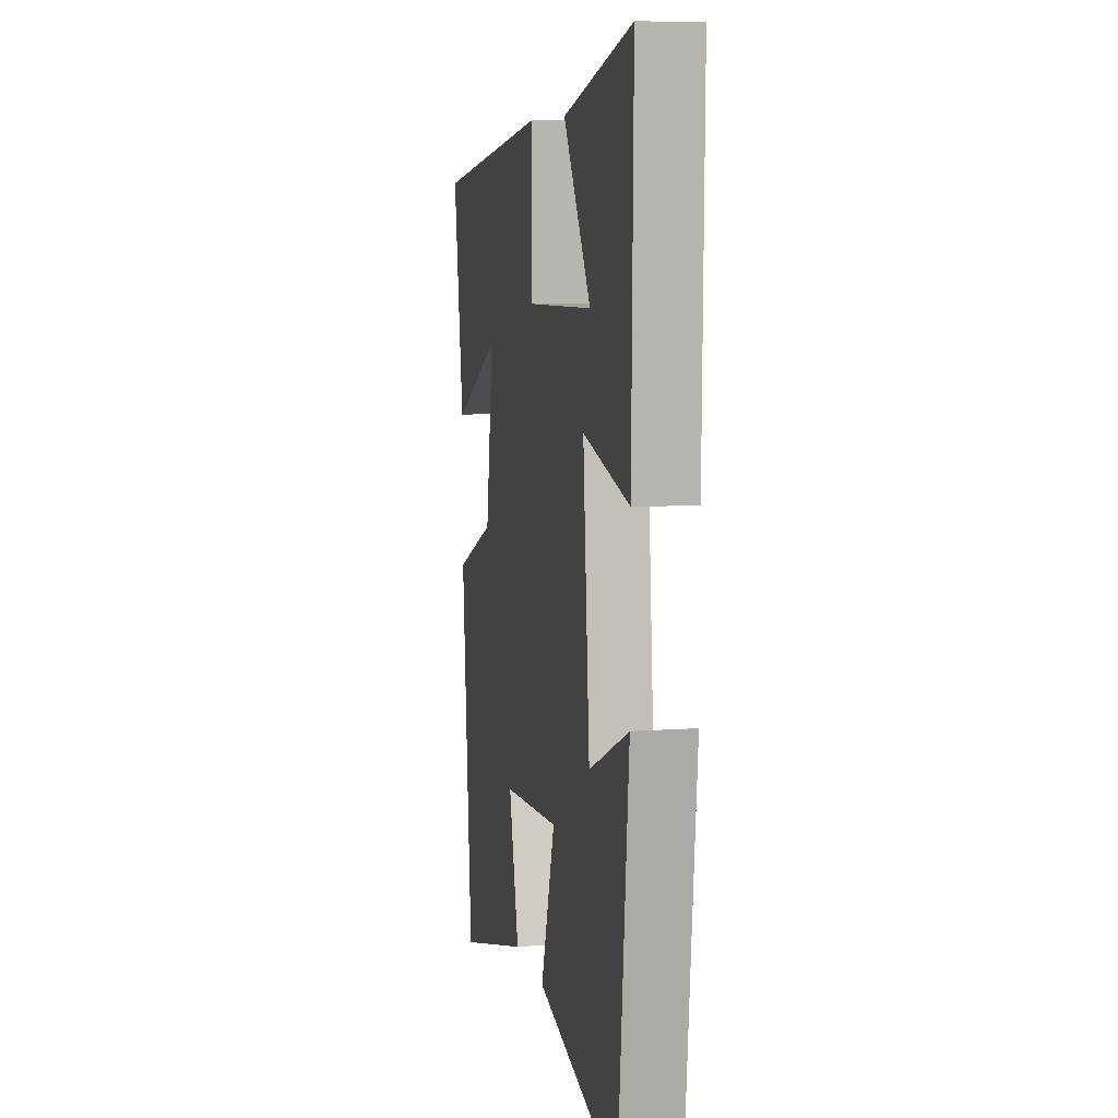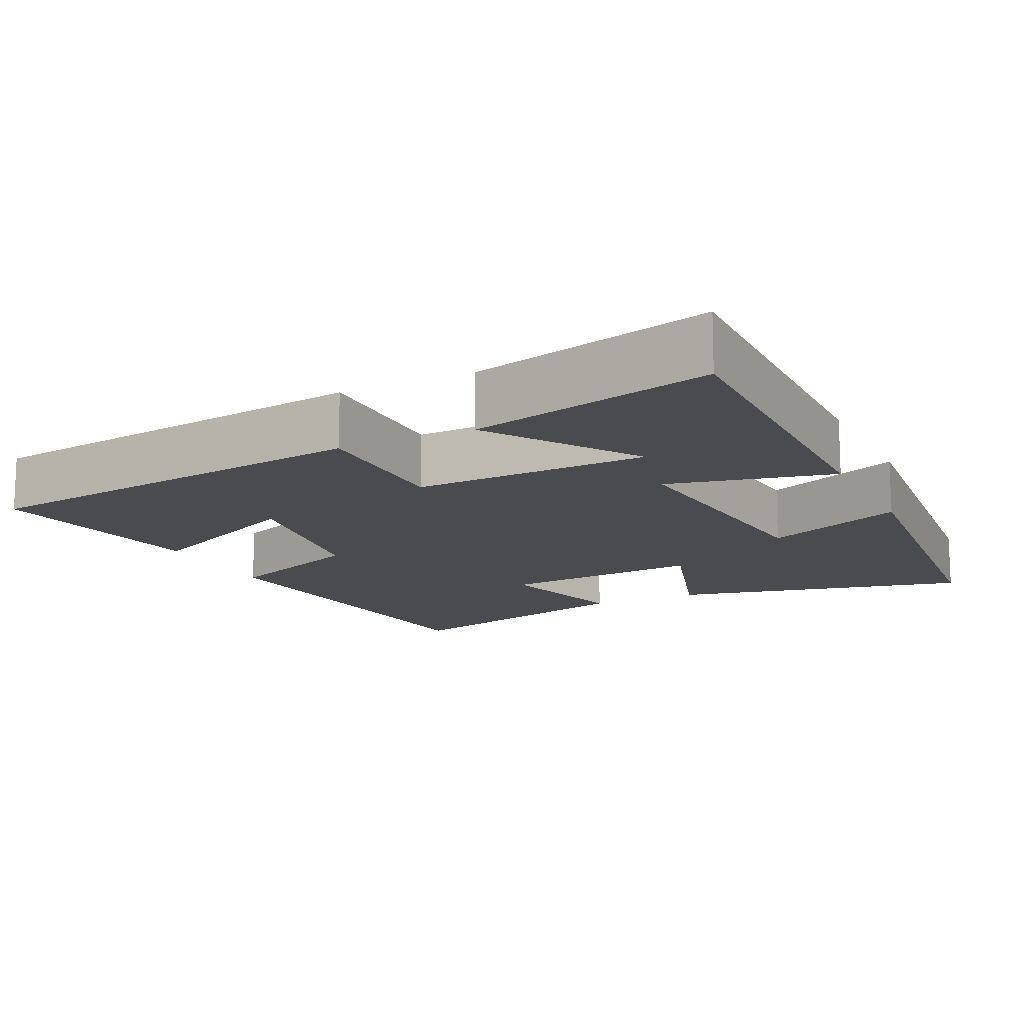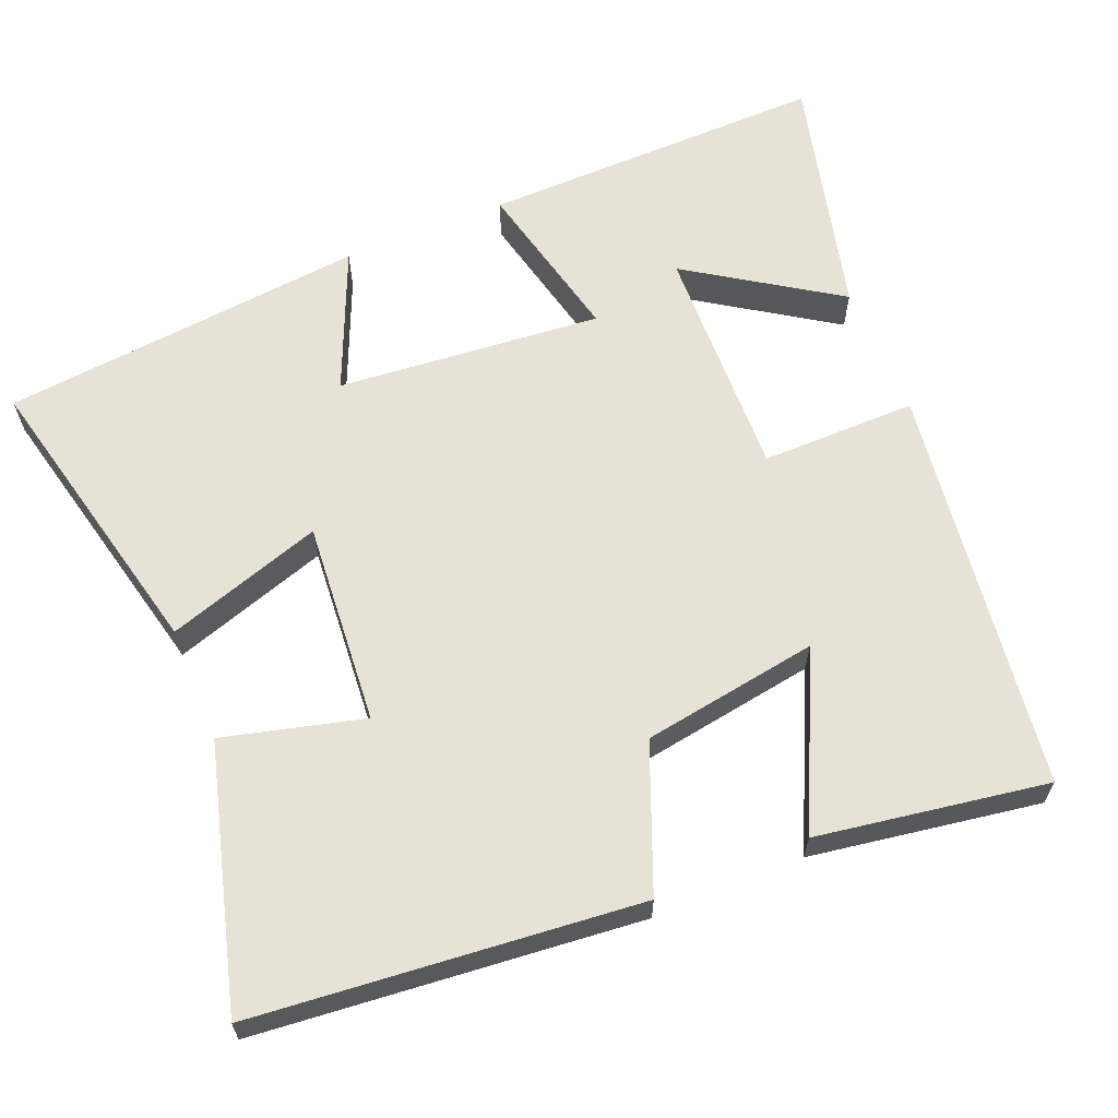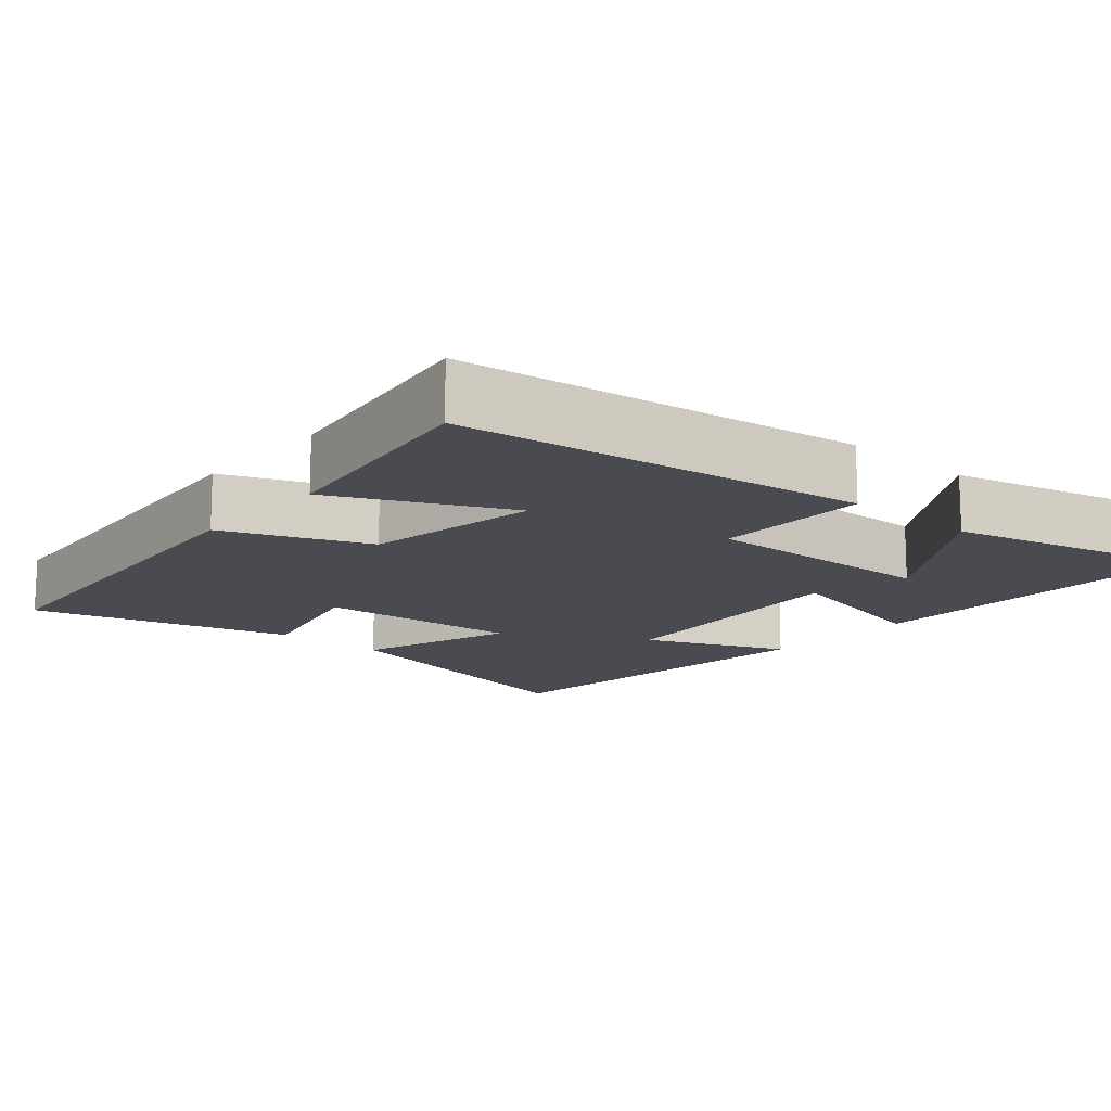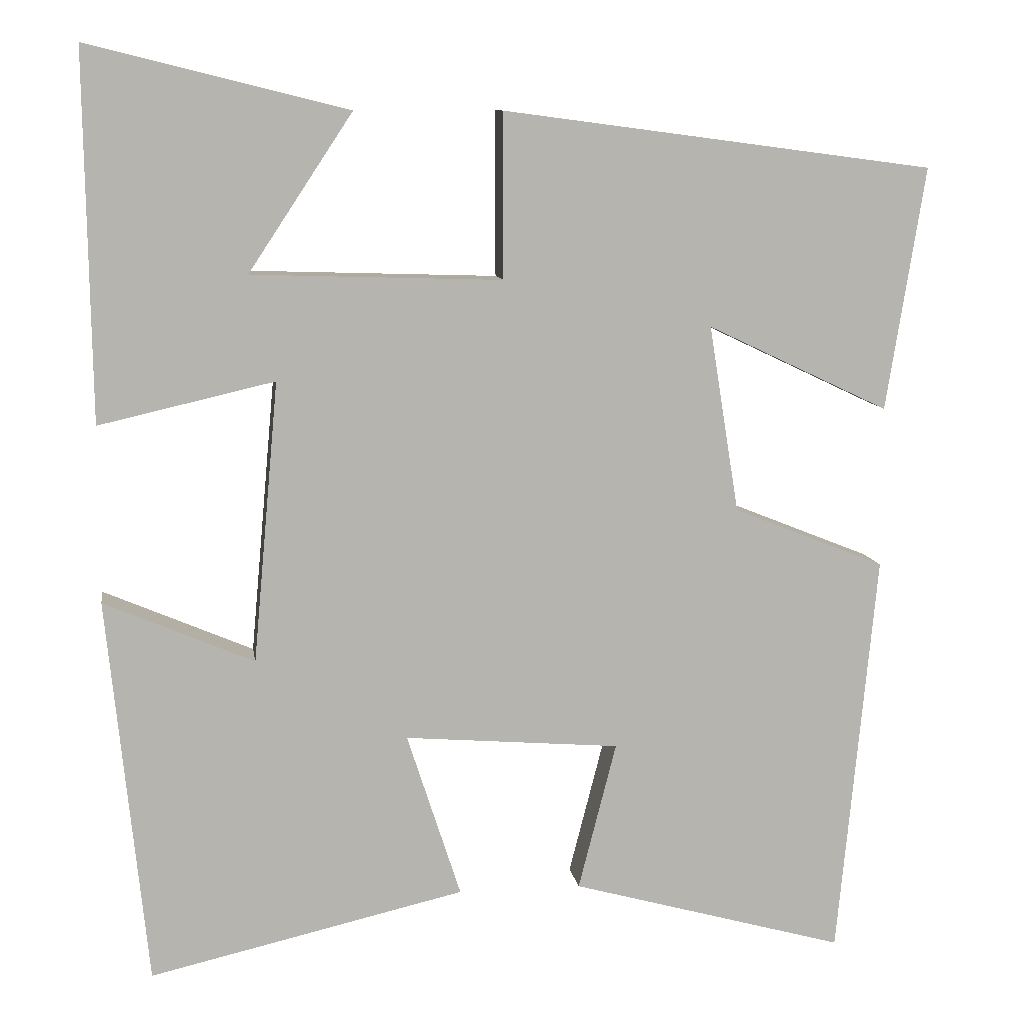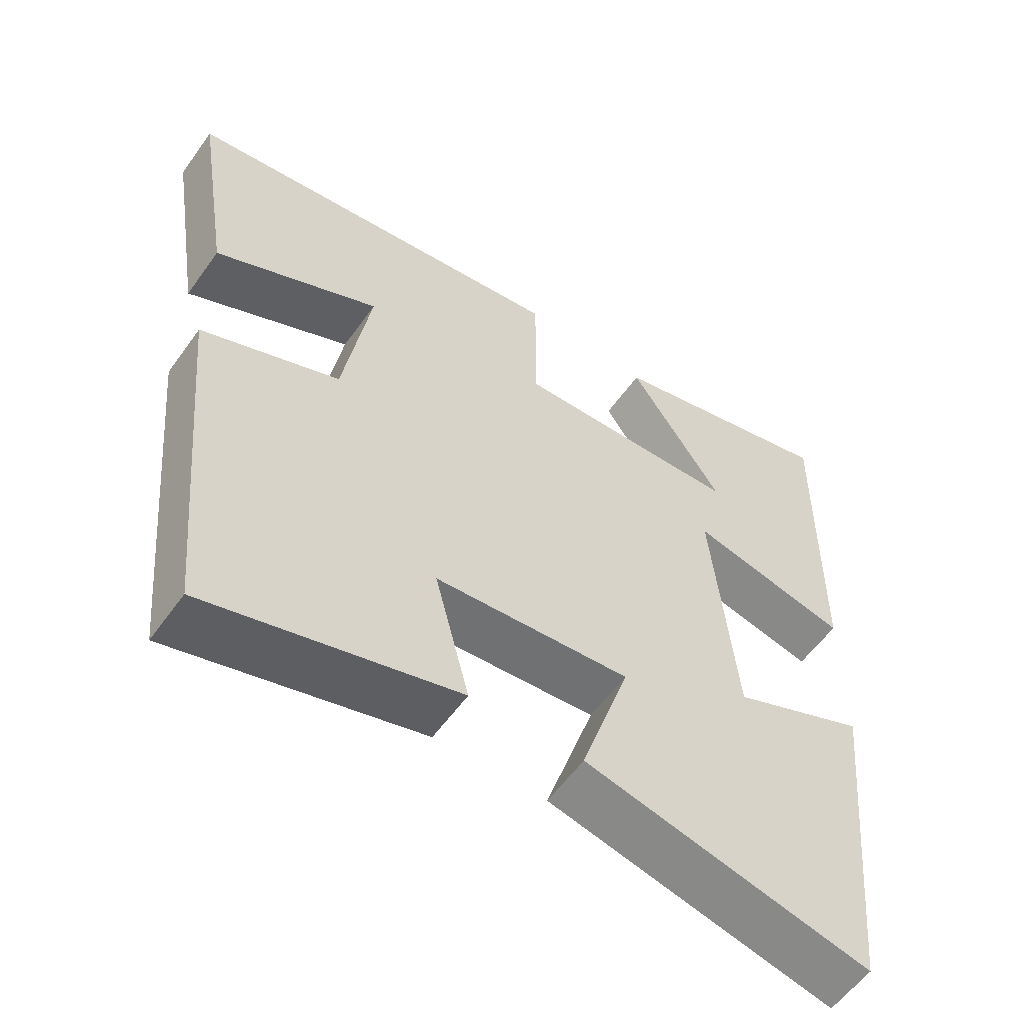
<metadata>
{"format":"obj","ext":"obj","renderer":"f3d","projection":"perspective","resolution":1024,"background":"white","views":[{"elev":8.3,"azim":78.5,"up":"+Z"},{"elev":-13.8,"azim":26.1,"up":"+Y"},{"elev":63.2,"azim":-112.4,"up":"+Y"},{"elev":-14.5,"azim":-41.0,"up":"+Y"},{"elev":9.8,"azim":171.5,"up":"+Z"},{"elev":-57.5,"azim":-35.2,"up":"+Z"}]}
</metadata>
<code>
v -0.549 0.07 0.428
v -0.004 0.07 0.5
v -0.005 0.07 0.292
v 0.311 0.07 0.302
v 0.18 0.07 0.5
v 0.507 0.07 0.581
v 0.5 0.07 0.119
v 0.279 0.07 0.17
v 0.311 0.07 -0.184
v 0.5 0.07 -0.103
v 0.45 0.07 -0.592
v 0.052 0.07 -0.5
v 0.12 0.07 -0.291
v -0.152 0.07 -0.313
v -0.104 0.07 -0.5
v -0.451 0.07 -0.596
v -0.5 0.07 -0.083
v -0.308 0.07 -0.006
v -0.27 0.07 0.23
v -0.5 0.07 0.121
v -0.549 0 0.428
v -0.004 0 0.5
v -0.005 0 0.292
v 0.311 0 0.302
v 0.18 0 0.5
v 0.507 0 0.581
v 0.5 0 0.119
v 0.279 0 0.17
v 0.311 0 -0.184
v 0.5 0 -0.103
v 0.45 0 -0.592
v 0.052 0 -0.5
v 0.12 0 -0.291
v -0.152 0 -0.313
v -0.104 0 -0.5
v -0.451 0 -0.596
v -0.5 0 -0.083
v -0.308 0 -0.006
v -0.27 0 0.23
v -0.5 0 0.121
f 19 20 1 2
f 18 19 2 3
f 16 17 18
f 15 16 18
f 14 15 18
f 18 3 4
f 14 18 4
f 13 14 4
f 11 12 13
f 10 11 13
f 9 10 13
f 8 9 13
f 8 13 4
f 7 8 4
f 4 5 6 7
f 22 21 40 39
f 23 22 39 38
f 38 37 36
f 38 36 35
f 38 35 34
f 24 23 38
f 24 38 34
f 24 34 33
f 33 32 31
f 33 31 30
f 33 30 29
f 33 29 28
f 24 33 28
f 24 28 27
f 27 26 25 24
f 1 21 22 2
f 2 22 23 3
f 3 23 24 4
f 4 24 25 5
f 5 25 26 6
f 6 26 27 7
f 7 27 28 8
f 8 28 29 9
f 9 29 30 10
f 10 30 31 11
f 11 31 32 12
f 12 32 33 13
f 13 33 34 14
f 14 34 35 15
f 15 35 36 16
f 16 36 37 17
f 17 37 38 18
f 18 38 39 19
f 19 39 40 20
f 20 40 21 1

</code>
